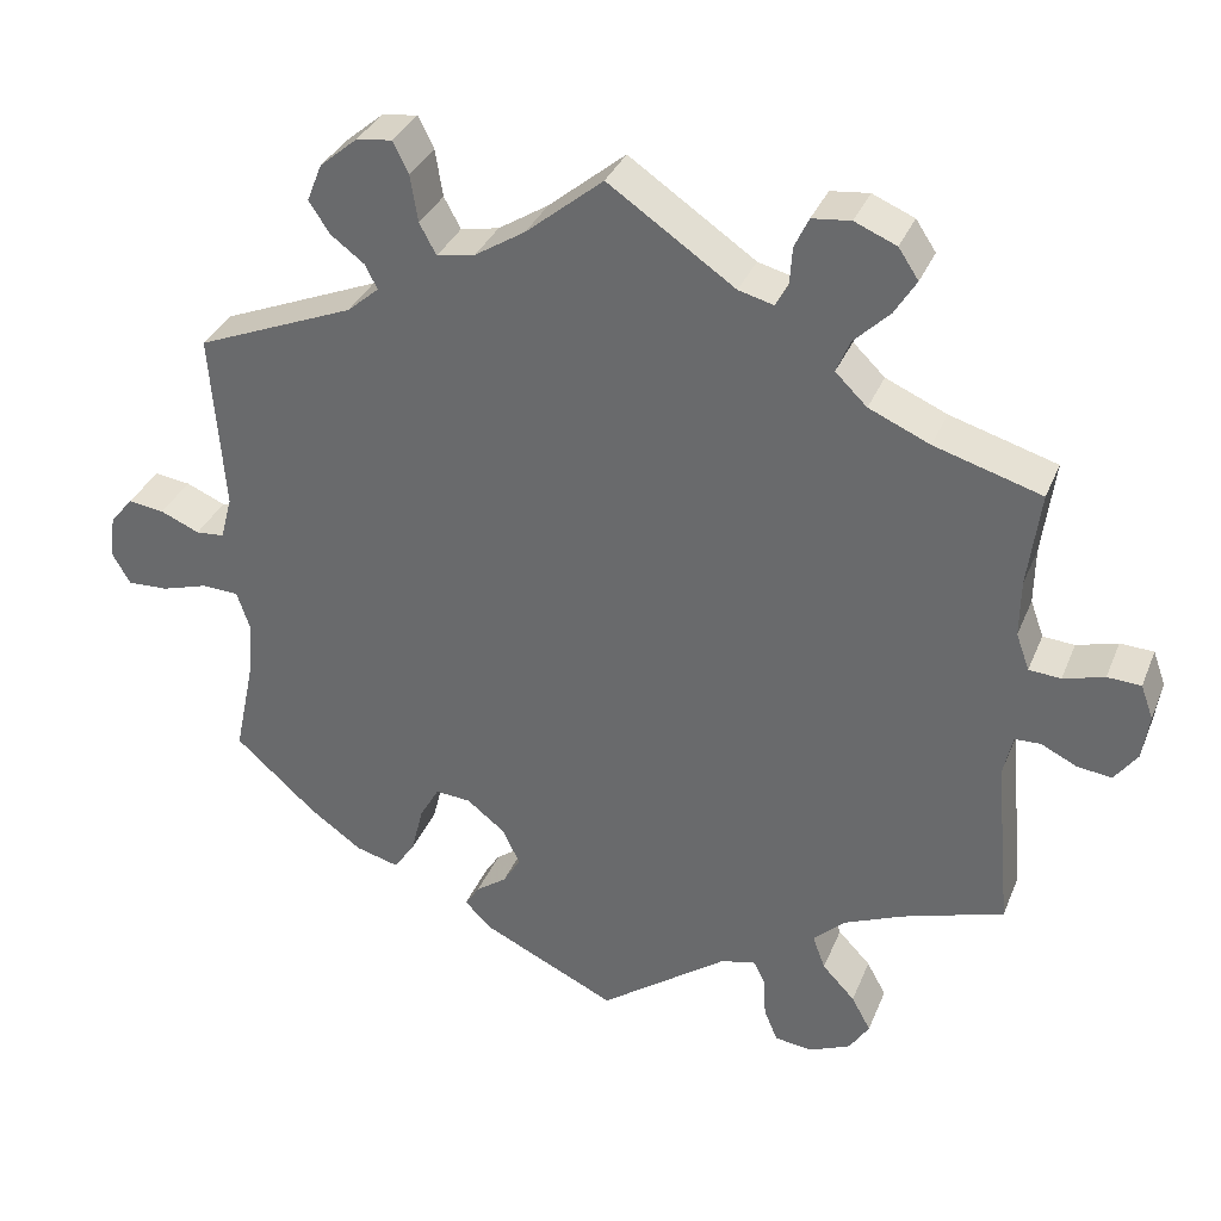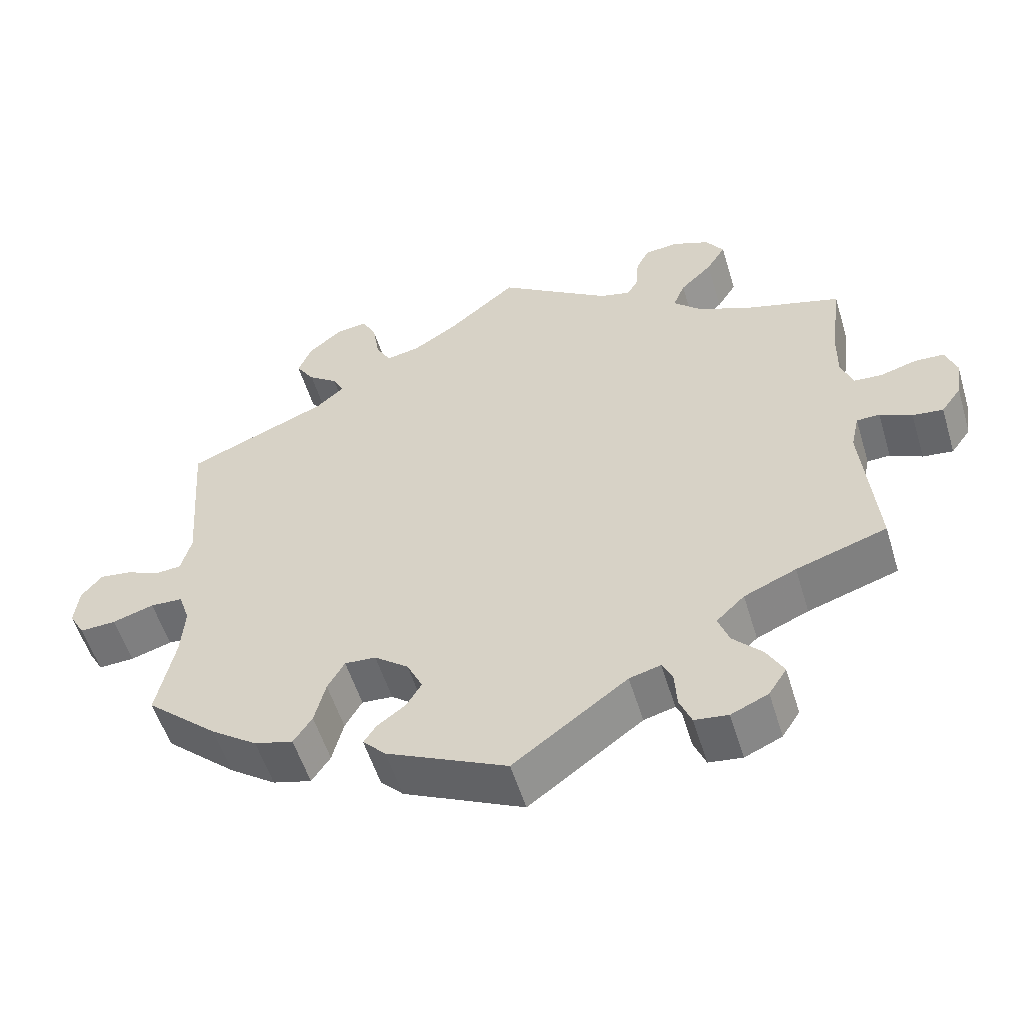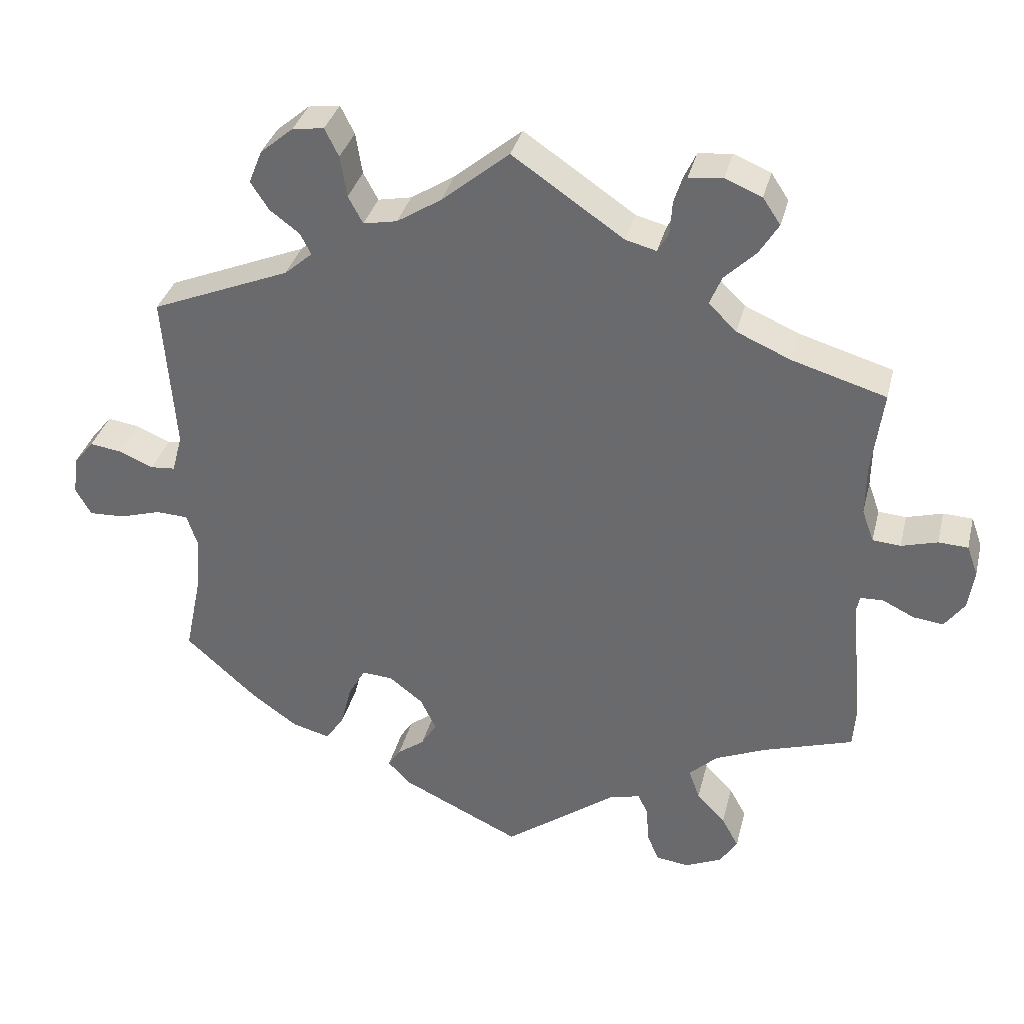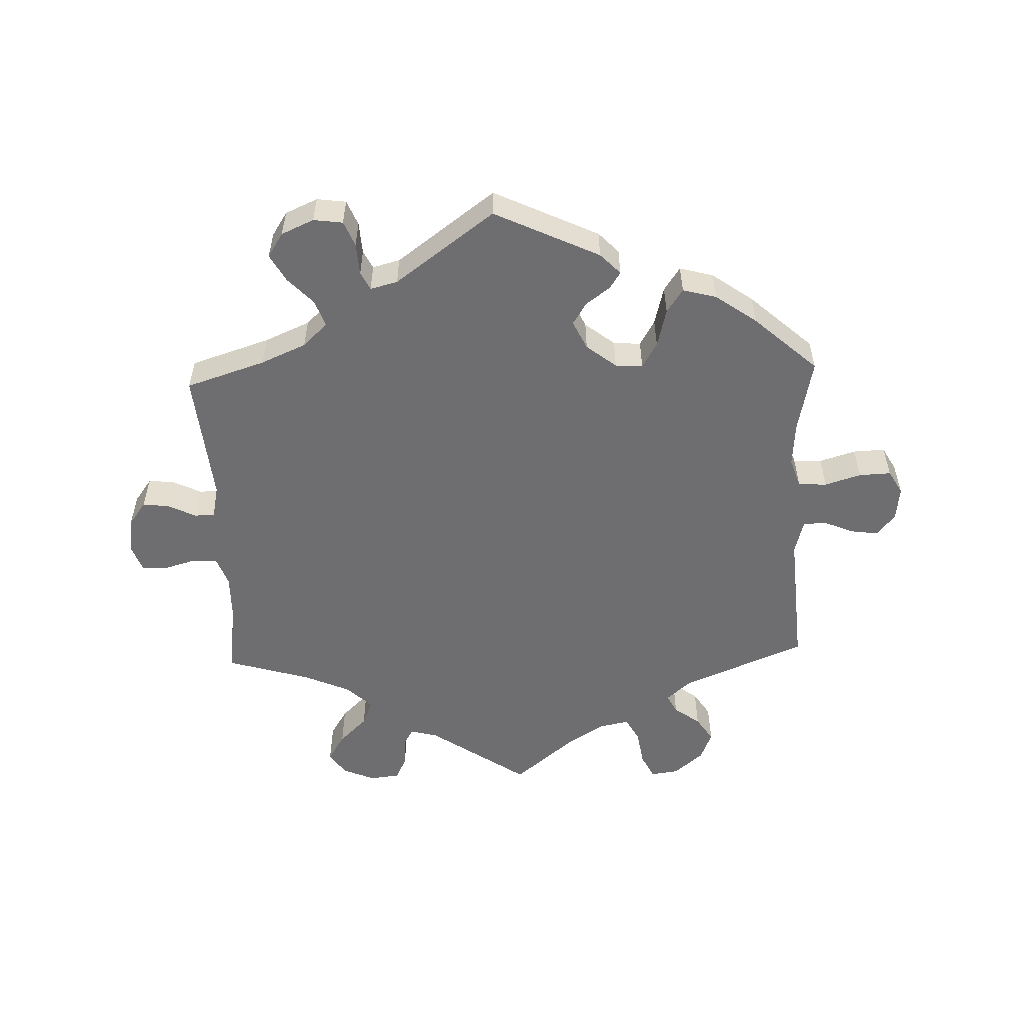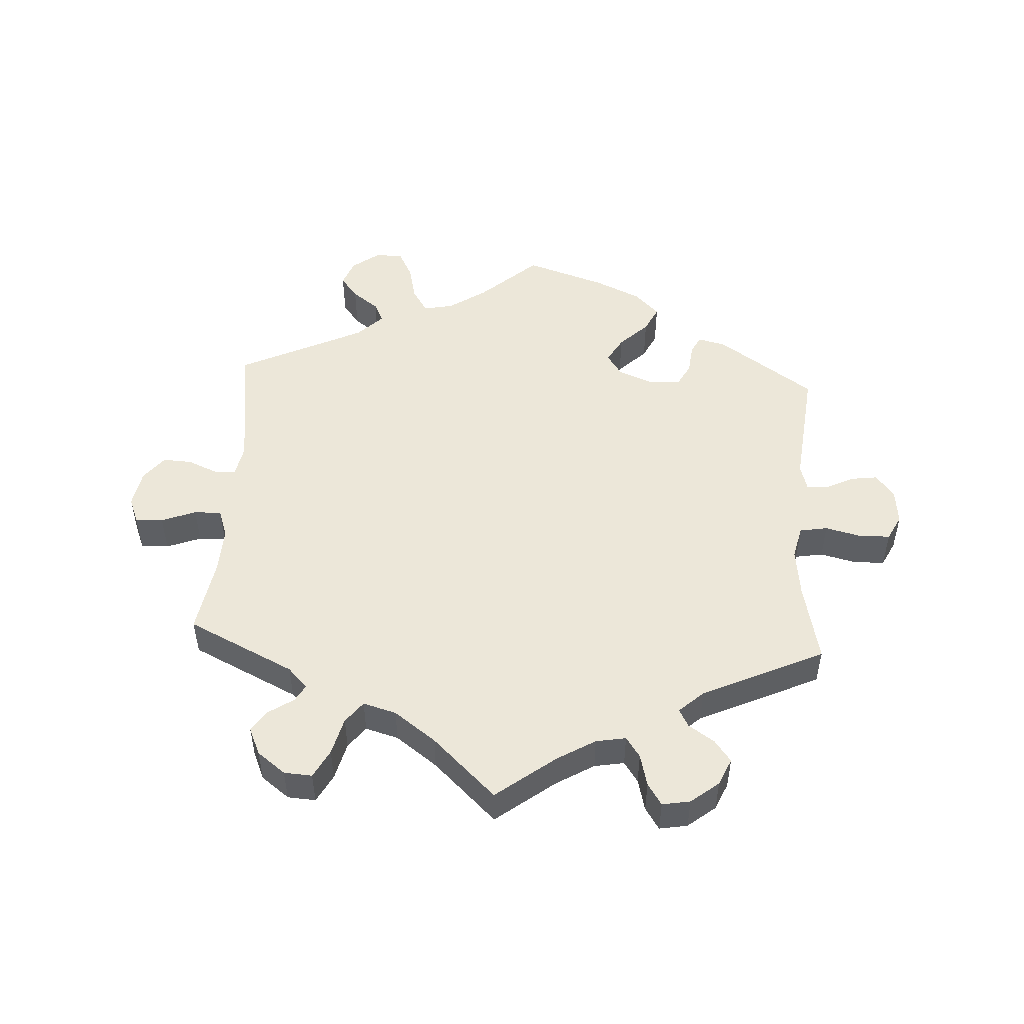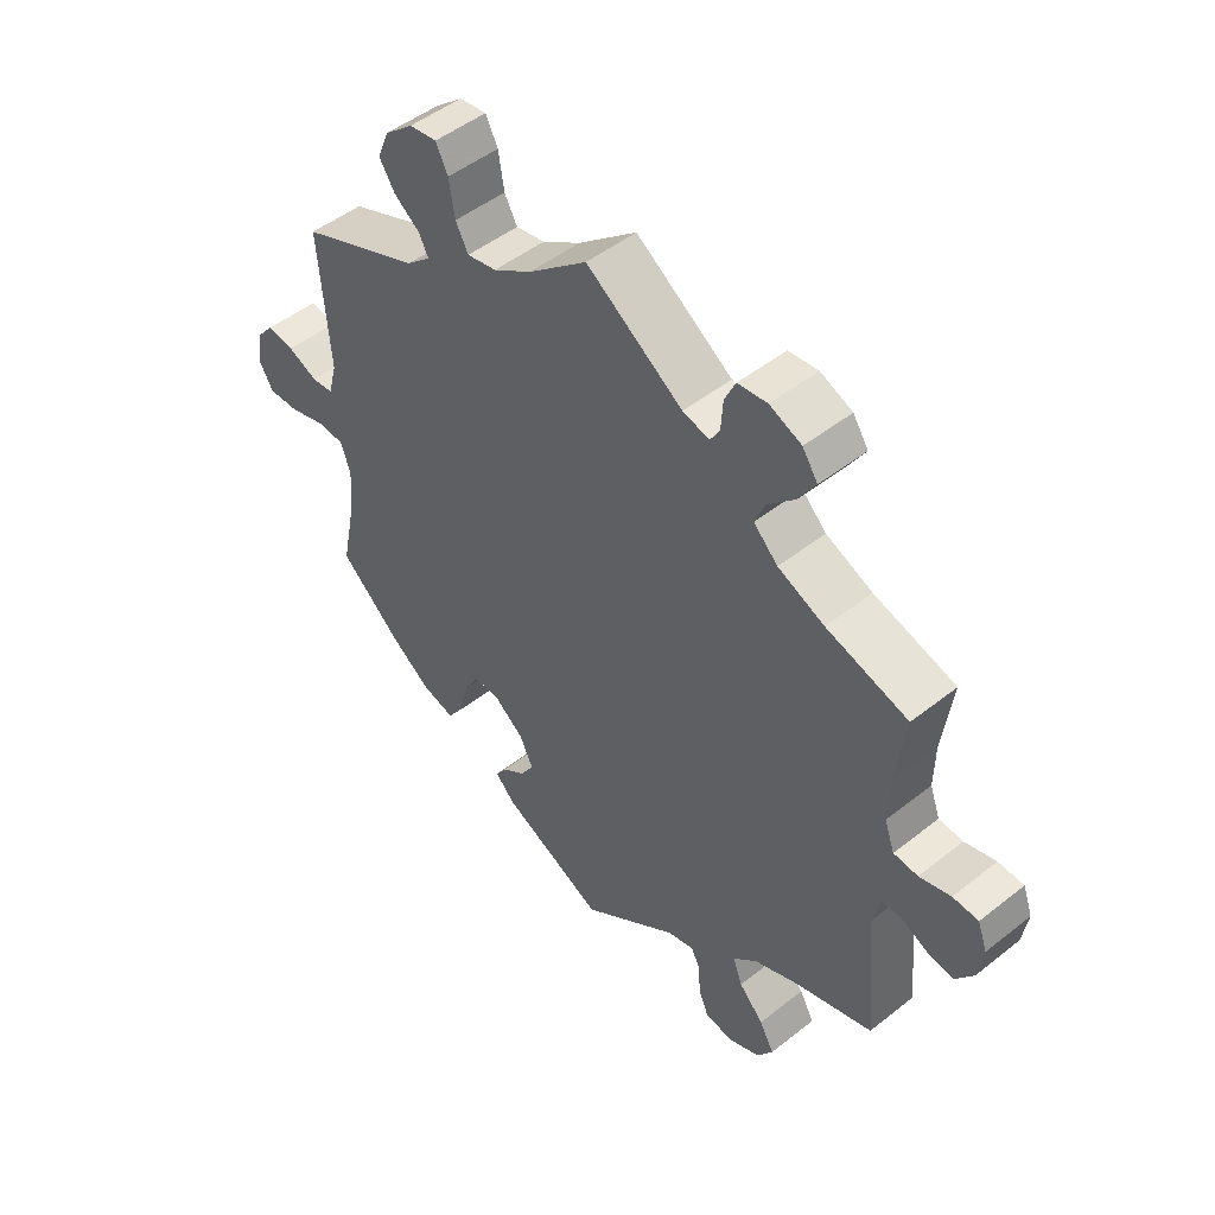
<metadata>
{"format":"obj","ext":"obj","renderer":"f3d","projection":"perspective","resolution":1024,"background":"white","views":[{"elev":33.9,"azim":20.1,"up":"+Z"},{"elev":-54.8,"azim":16.9,"up":"+Z"},{"elev":34.5,"azim":13.7,"up":"+Z"},{"elev":-54.4,"azim":-177.9,"up":"+Y"},{"elev":50.1,"azim":63.3,"up":"+Y"},{"elev":48.9,"azim":48.7,"up":"+Z"}]}
</metadata>
<code>
v -0.477 0.07 -0.174
v -0.472 0.07 -0.105
v -0.487 0.07 -0.06
v -0.531 0.07 -0.058
v -0.587 0.07 -0.075
v -0.636 0.07 -0.077
v -0.657 0.07 -0.04
v -0.651 0.07 0.012
v -0.623 0.07 0.046
v -0.58 0.07 0.04
v -0.533 0.07 0.02
v -0.499 0.07 0.023
v -0.485 0.07 0.075
v -0.501 0.07 0.289
v -0.311 0.07 0.367
v -0.273 0.07 0.4
v -0.288 0.07 0.429
v -0.328 0.07 0.459
v -0.353 0.07 0.497
v -0.335 0.07 0.542
v -0.29 0.07 0.58
v -0.247 0.07 0.586
v -0.228 0.07 0.548
v -0.219 0.07 0.492
v -0.199 0.07 0.455
v -0.153 0.07 0.464
v -0.093 0.07 0.502
v -0.001 0.07 0.578
v 0.15 0.07 0.475
v 0.192 0.07 0.464
v 0.207 0.07 0.49
v 0.21 0.07 0.536
v 0.227 0.07 0.572
v 0.273 0.07 0.577
v 0.323 0.07 0.556
v 0.347 0.07 0.52
v 0.321 0.07 0.478
v 0.278 0.07 0.436
v 0.262 0.07 0.397
v 0.3 0.07 0.36
v 0.373 0.07 0.328
v 0.501 0.07 0.29
v 0.486 0.07 0.176
v 0.485 0.07 0.108
v 0.501 0.07 0.064
v 0.539 0.07 0.061
v 0.588 0.07 0.075
v 0.628 0.07 0.073
v 0.643 0.07 0.032
v 0.635 0.07 -0.022
v 0.608 0.07 -0.059
v 0.567 0.07 -0.054
v 0.524 0.07 -0.033
v 0.493 0.07 -0.034
v 0.482 0.07 -0.084
v 0.501 0.07 -0.289
v 0.379 0.07 -0.328
v 0.309 0.07 -0.358
v 0.271 0.07 -0.394
v 0.286 0.07 -0.435
v 0.325 0.07 -0.476
v 0.348 0.07 -0.518
v 0.324 0.07 -0.555
v 0.274 0.07 -0.577
v 0.229 0.07 -0.571
v 0.213 0.07 -0.532
v 0.21 0.07 -0.483
v 0.196 0.07 -0.455
v 0.154 0.07 -0.466
v 0.001 0.07 -0.578
v -0.161 0.07 -0.501
v -0.192 0.07 -0.469
v -0.175 0.07 -0.443
v -0.138 0.07 -0.416
v -0.117 0.07 -0.382
v -0.138 0.07 -0.338
v -0.184 0.07 -0.302
v -0.226 0.07 -0.299
v -0.249 0.07 -0.339
v -0.264 0.07 -0.398
v -0.289 0.07 -0.435
v -0.341 0.07 -0.421
v -0.404 0.07 -0.376
v -0.501 0.07 -0.289
v -0.477 0 -0.174
v -0.472 0 -0.105
v -0.487 0 -0.06
v -0.531 0 -0.058
v -0.587 0 -0.075
v -0.636 0 -0.077
v -0.657 0 -0.04
v -0.651 0 0.012
v -0.623 0 0.046
v -0.58 0 0.04
v -0.533 0 0.02
v -0.499 0 0.023
v -0.485 0 0.075
v -0.501 0 0.289
v -0.311 0 0.367
v -0.273 0 0.4
v -0.288 0 0.429
v -0.328 0 0.459
v -0.353 0 0.497
v -0.335 0 0.542
v -0.29 0 0.58
v -0.247 0 0.586
v -0.228 0 0.548
v -0.219 0 0.492
v -0.199 0 0.455
v -0.153 0 0.464
v -0.093 0 0.502
v -0.001 0 0.578
v 0.15 0 0.475
v 0.192 0 0.464
v 0.207 0 0.49
v 0.21 0 0.536
v 0.227 0 0.572
v 0.273 0 0.577
v 0.323 0 0.556
v 0.347 0 0.52
v 0.321 0 0.478
v 0.278 0 0.436
v 0.262 0 0.397
v 0.3 0 0.36
v 0.373 0 0.328
v 0.501 0 0.29
v 0.486 0 0.176
v 0.485 0 0.108
v 0.501 0 0.064
v 0.539 0 0.061
v 0.588 0 0.075
v 0.628 0 0.073
v 0.643 0 0.032
v 0.635 0 -0.022
v 0.608 0 -0.059
v 0.567 0 -0.054
v 0.524 0 -0.033
v 0.493 0 -0.034
v 0.482 0 -0.084
v 0.501 0 -0.289
v 0.379 0 -0.328
v 0.309 0 -0.358
v 0.271 0 -0.394
v 0.286 0 -0.435
v 0.325 0 -0.476
v 0.348 0 -0.518
v 0.324 0 -0.555
v 0.274 0 -0.577
v 0.229 0 -0.571
v 0.213 0 -0.532
v 0.21 0 -0.483
v 0.196 0 -0.455
v 0.154 0 -0.466
v 0.001 0 -0.578
v -0.161 0 -0.501
v -0.192 0 -0.469
v -0.175 0 -0.443
v -0.138 0 -0.416
v -0.117 0 -0.382
v -0.138 0 -0.338
v -0.184 0 -0.302
v -0.226 0 -0.299
v -0.249 0 -0.339
v -0.264 0 -0.398
v -0.289 0 -0.435
v -0.341 0 -0.421
v -0.404 0 -0.376
v -0.501 0 -0.289
f 83 84 1
f 82 83 1 2
f 79 80 81 82
f 78 79 82 2
f 77 78 2 3
f 76 77 3
f 71 72 73 74
f 69 70 71 74
f 68 69 74 75
f 64 65 66 67
f 64 67 68
f 63 64 68
f 60 61 62 63
f 59 60 63 68
f 58 59 68 75
f 55 56 57
f 54 55 57 58
f 50 51 52 53
f 50 53 54
f 49 50 54
f 46 47 48 49
f 45 46 49 54
f 44 45 54 58
f 41 42 43
f 40 41 43 44
f 39 40 44 58
f 35 36 37 38
f 35 38 39
f 34 35 39
f 31 32 33 34
f 30 31 34 39
f 29 30 39 58
f 27 28 29 58
f 21 22 23 24
f 21 24 25
f 20 21 25
f 17 18 19 20
f 16 17 20 25
f 15 16 25 26
f 13 14 15
f 12 13 15 26
f 8 9 10 11
f 6 7 8 11
f 4 5 6 11
f 3 4 11 12
f 76 3 12 26
f 58 75 76
f 26 27 58 76
f 85 168 167
f 86 85 167 166
f 166 165 164 163
f 86 166 163 162
f 87 86 162 161
f 87 161 160
f 158 157 156 155
f 158 155 154 153
f 159 158 153 152
f 151 150 149 148
f 152 151 148
f 152 148 147
f 147 146 145 144
f 152 147 144 143
f 159 152 143 142
f 141 140 139
f 142 141 139 138
f 137 136 135 134
f 138 137 134
f 138 134 133
f 133 132 131 130
f 138 133 130 129
f 142 138 129 128
f 127 126 125
f 128 127 125 124
f 142 128 124 123
f 122 121 120 119
f 123 122 119
f 123 119 118
f 118 117 116 115
f 123 118 115 114
f 142 123 114 113
f 142 113 112 111
f 108 107 106 105
f 109 108 105
f 109 105 104
f 104 103 102 101
f 109 104 101 100
f 110 109 100 99
f 99 98 97
f 110 99 97 96
f 95 94 93 92
f 95 92 91 90
f 95 90 89 88
f 96 95 88 87
f 110 96 87 160
f 160 159 142
f 160 142 111 110
f 1 85 86 2
f 2 86 87 3
f 3 87 88 4
f 4 88 89 5
f 5 89 90 6
f 6 90 91 7
f 7 91 92 8
f 8 92 93 9
f 9 93 94 10
f 10 94 95 11
f 11 95 96 12
f 12 96 97 13
f 13 97 98 14
f 14 98 99 15
f 15 99 100 16
f 16 100 101 17
f 17 101 102 18
f 18 102 103 19
f 19 103 104 20
f 20 104 105 21
f 21 105 106 22
f 22 106 107 23
f 23 107 108 24
f 24 108 109 25
f 25 109 110 26
f 26 110 111 27
f 27 111 112 28
f 28 112 113 29
f 29 113 114 30
f 30 114 115 31
f 31 115 116 32
f 32 116 117 33
f 33 117 118 34
f 34 118 119 35
f 35 119 120 36
f 36 120 121 37
f 37 121 122 38
f 38 122 123 39
f 39 123 124 40
f 40 124 125 41
f 41 125 126 42
f 42 126 127 43
f 43 127 128 44
f 44 128 129 45
f 45 129 130 46
f 46 130 131 47
f 47 131 132 48
f 48 132 133 49
f 49 133 134 50
f 50 134 135 51
f 51 135 136 52
f 52 136 137 53
f 53 137 138 54
f 54 138 139 55
f 55 139 140 56
f 56 140 141 57
f 57 141 142 58
f 58 142 143 59
f 59 143 144 60
f 60 144 145 61
f 61 145 146 62
f 62 146 147 63
f 63 147 148 64
f 64 148 149 65
f 65 149 150 66
f 66 150 151 67
f 67 151 152 68
f 68 152 153 69
f 69 153 154 70
f 70 154 155 71
f 71 155 156 72
f 72 156 157 73
f 73 157 158 74
f 74 158 159 75
f 75 159 160 76
f 76 160 161 77
f 77 161 162 78
f 78 162 163 79
f 79 163 164 80
f 80 164 165 81
f 81 165 166 82
f 82 166 167 83
f 83 167 168 84
f 84 168 85 1

</code>
